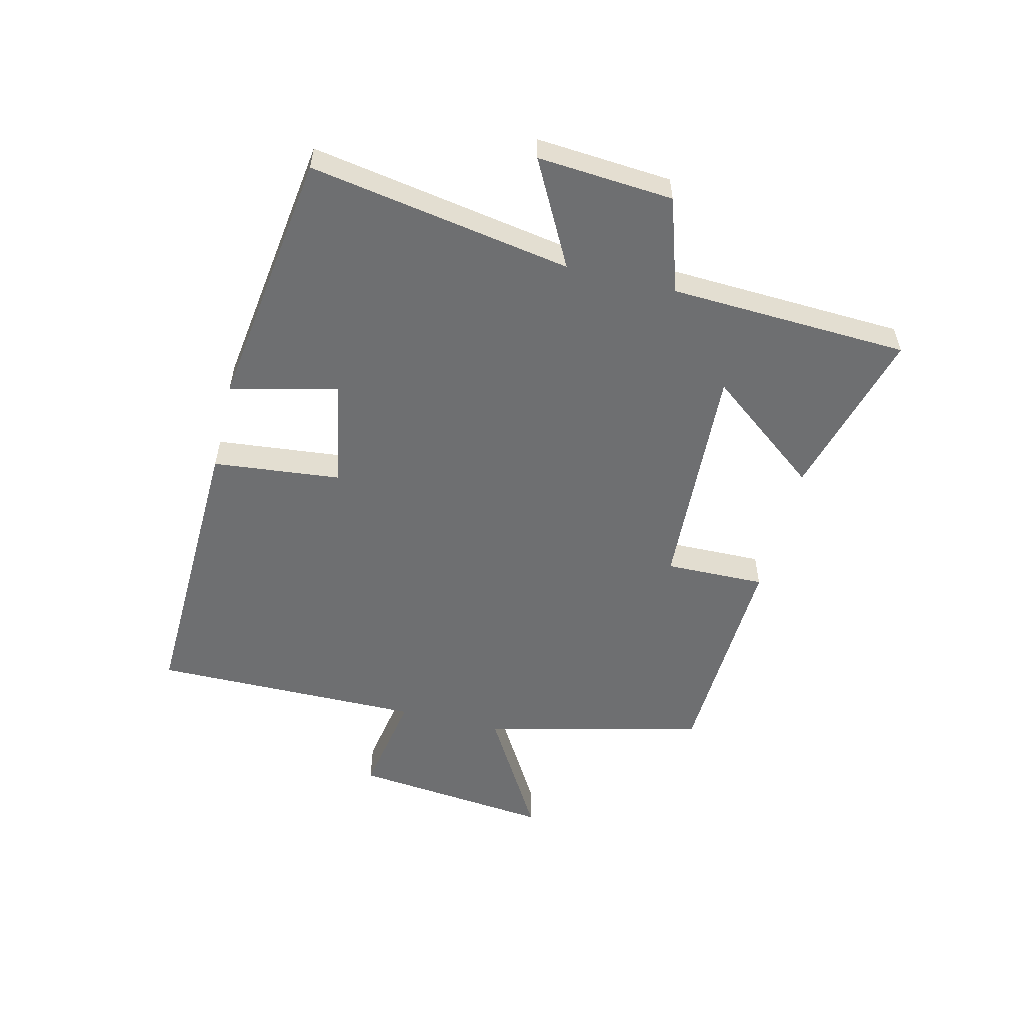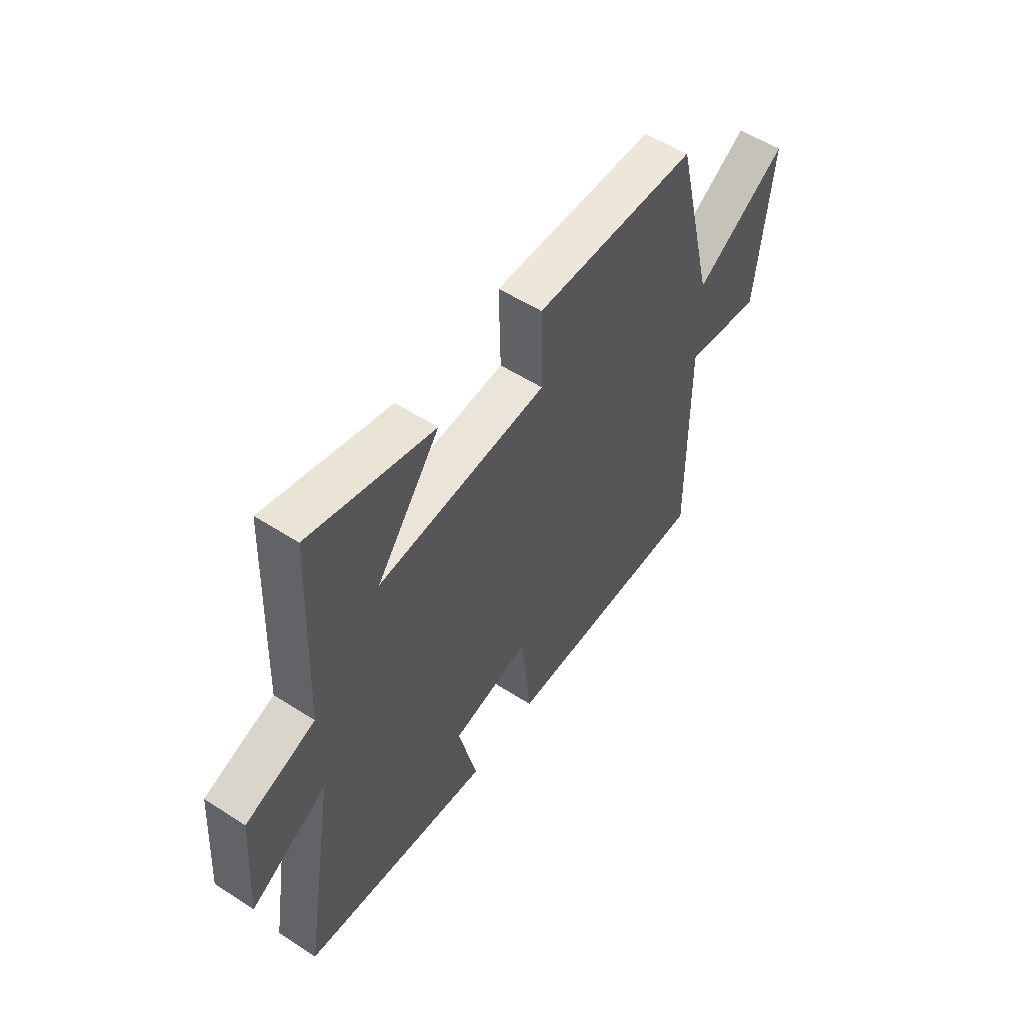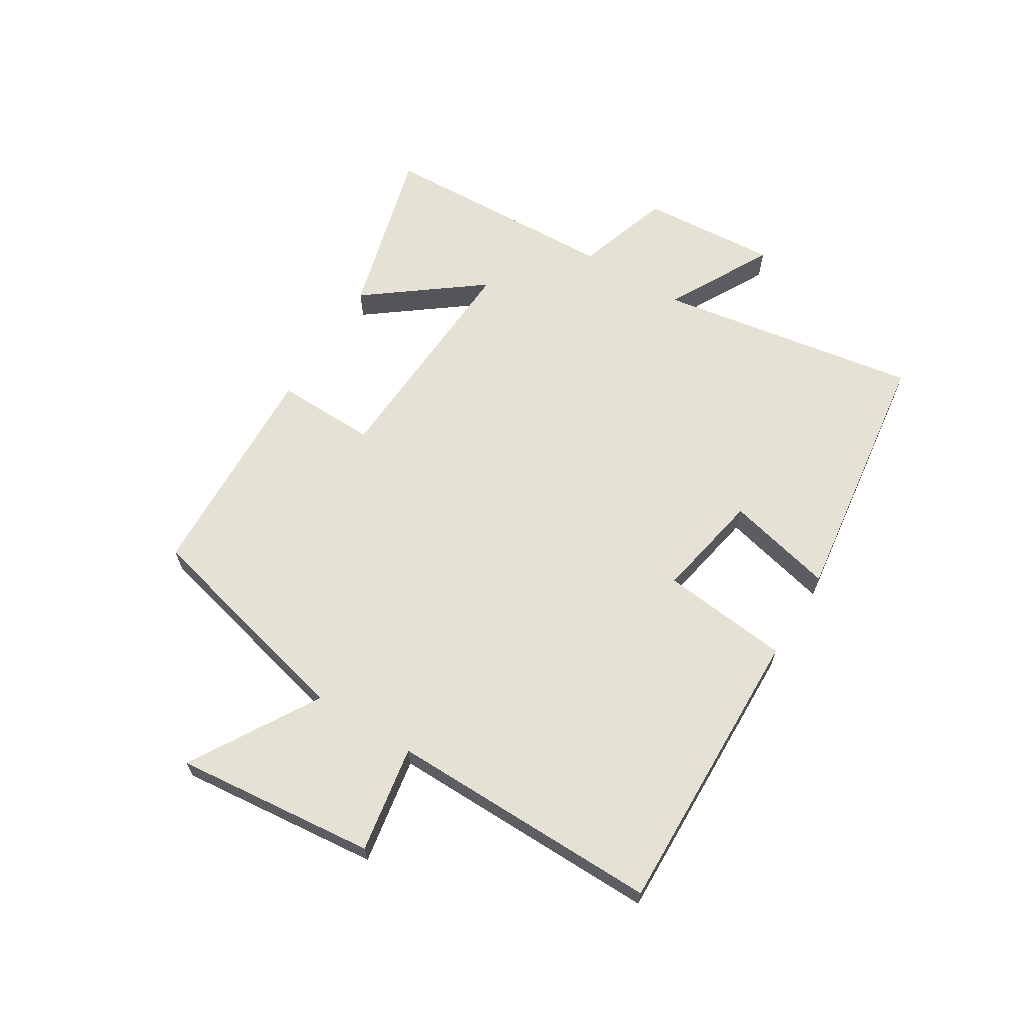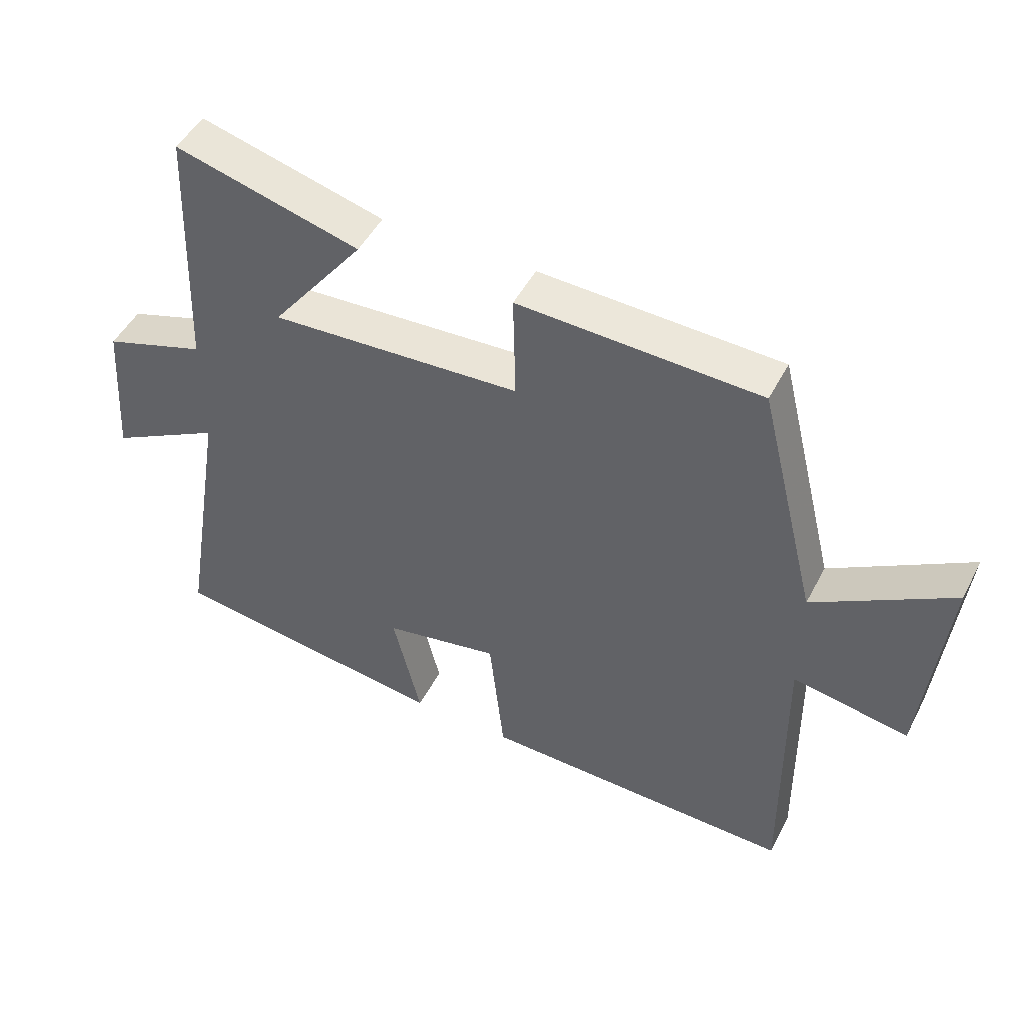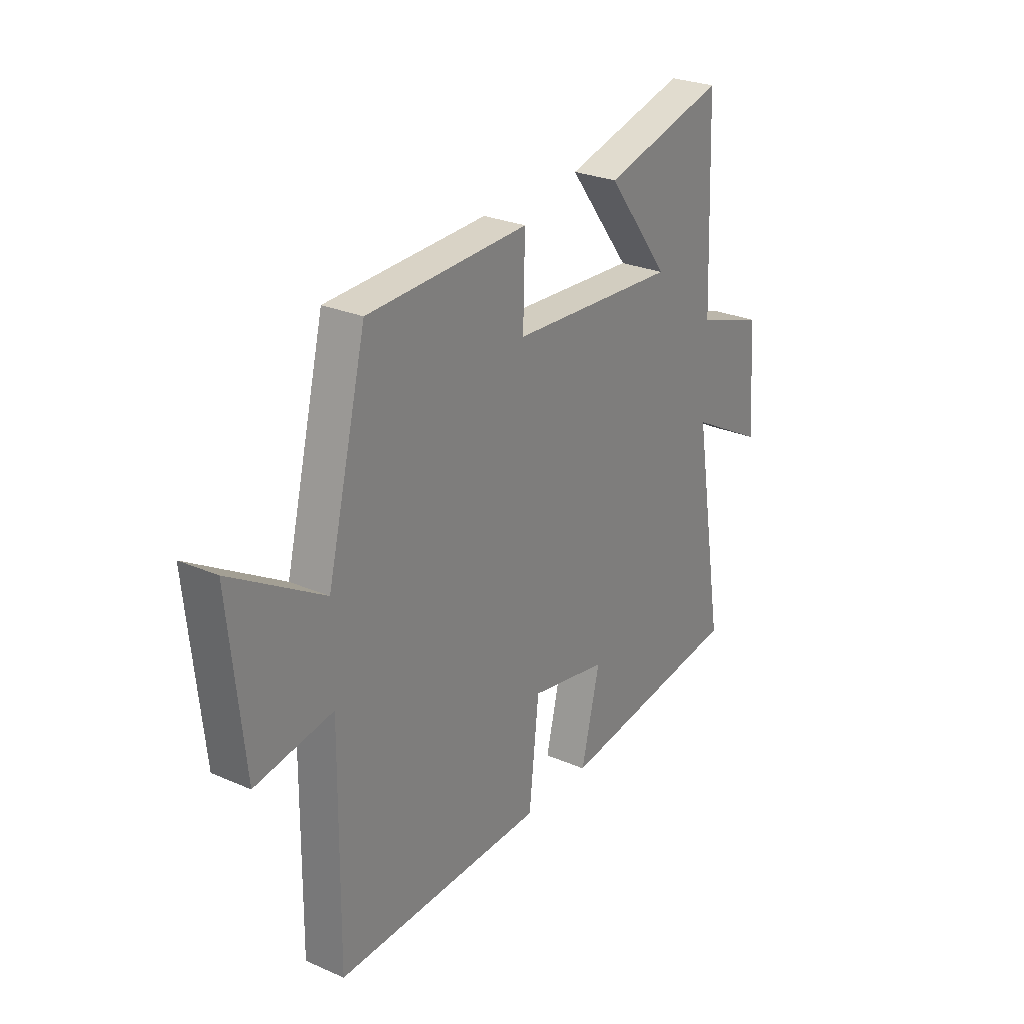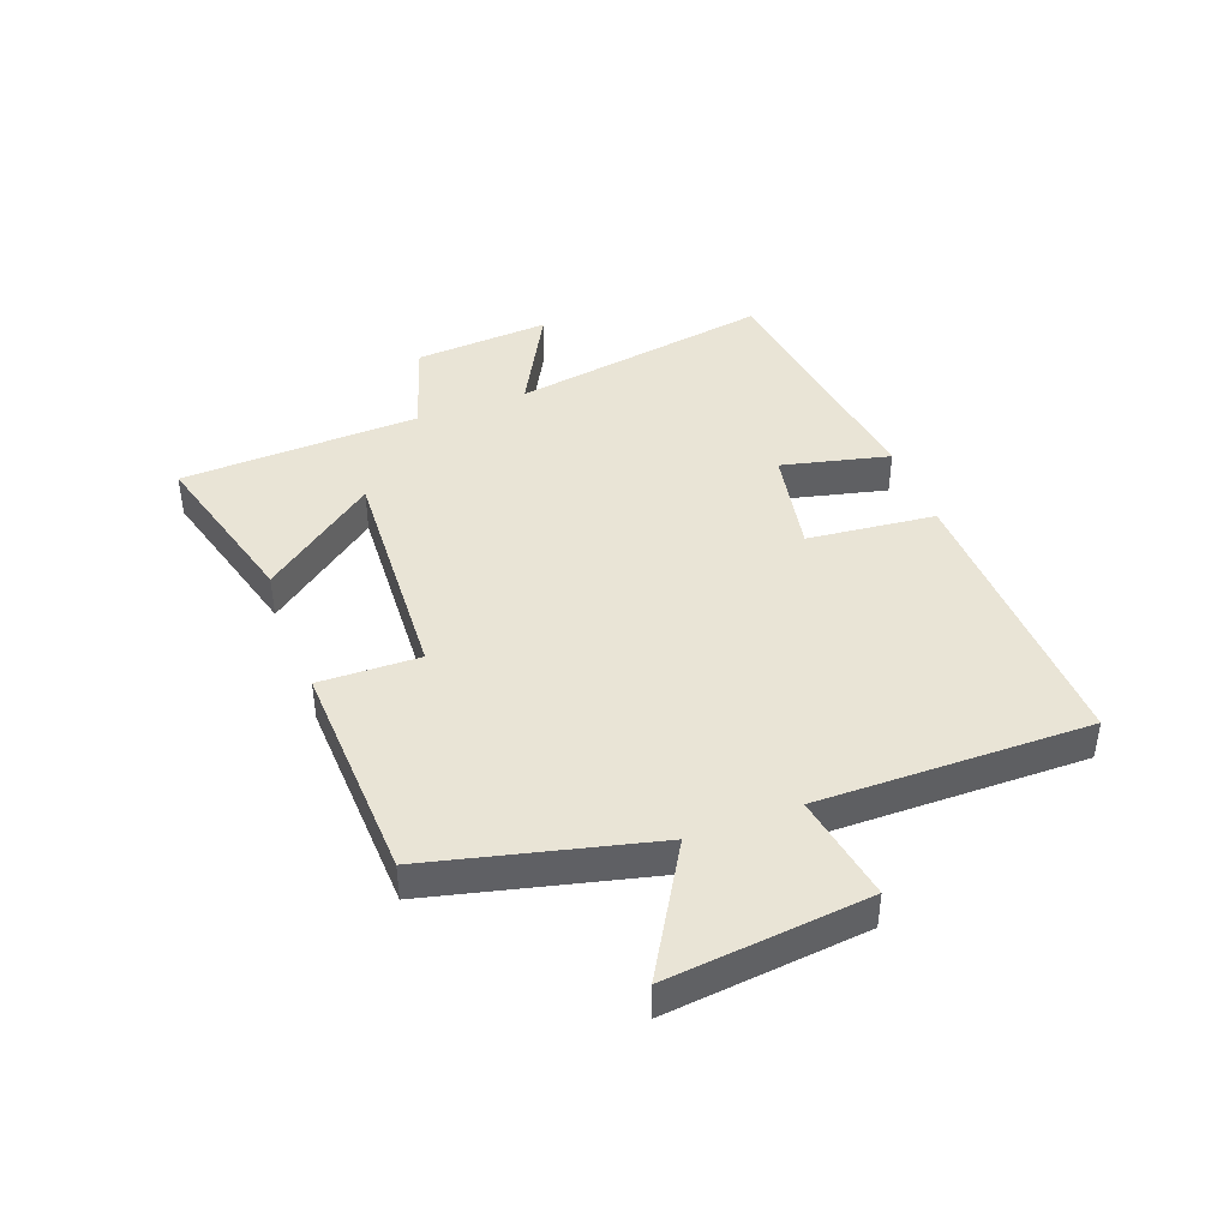
<metadata>
{"format":"obj","ext":"obj","renderer":"f3d","projection":"perspective","resolution":1024,"background":"white","views":[{"elev":-54.6,"azim":-104.0,"up":"+Y"},{"elev":54.4,"azim":-55.6,"up":"+Z"},{"elev":64.9,"azim":121.6,"up":"+Y"},{"elev":48.4,"azim":26.6,"up":"+Z"},{"elev":26.8,"azim":124.2,"up":"+Z"},{"elev":42.5,"azim":69.3,"up":"+Y"}]}
</metadata>
<code>
v -0.572 0.07 -0.442
v -0.5 0.07 -0.006
v -0.674 0.07 -0.1
v -0.658 0.07 0.126
v -0.5 0.07 0.178
v -0.484 0.07 0.576
v -0.2 0.07 0.5
v -0.344 0.07 0.311
v 0.042 0.07 0.333
v 0.038 0.07 0.5
v 0.409 0.07 0.486
v 0.5 0.07 0.118
v 0.712 0.07 0.244
v 0.678 0.07 -0.09
v 0.5 0.07 -0.06
v 0.505 0.07 -0.512
v 0.02 0.07 -0.5
v -0.003 0.07 -0.287
v -0.181 0.07 -0.321
v -0.138 0.07 -0.5
v -0.572 0 -0.442
v -0.5 0 -0.006
v -0.674 0 -0.1
v -0.658 0 0.126
v -0.5 0 0.178
v -0.484 0 0.576
v -0.2 0 0.5
v -0.344 0 0.311
v 0.042 0 0.333
v 0.038 0 0.5
v 0.409 0 0.486
v 0.5 0 0.118
v 0.712 0 0.244
v 0.678 0 -0.09
v 0.5 0 -0.06
v 0.505 0 -0.512
v 0.02 0 -0.5
v -0.003 0 -0.287
v -0.181 0 -0.321
v -0.138 0 -0.5
f 19 20 1 2
f 18 19 2
f 15 16 17 18
f 15 18 2
f 12 13 14 15
f 11 12 15
f 10 11 15
f 9 10 15
f 8 9 15 2
f 5 6 7 8
f 5 8 2 3
f 3 4 5
f 22 21 40 39
f 22 39 38
f 38 37 36 35
f 22 38 35
f 35 34 33 32
f 35 32 31
f 35 31 30
f 35 30 29
f 22 35 29 28
f 28 27 26 25
f 23 22 28 25
f 25 24 23
f 1 21 22 2
f 2 22 23 3
f 3 23 24 4
f 4 24 25 5
f 5 25 26 6
f 6 26 27 7
f 7 27 28 8
f 8 28 29 9
f 9 29 30 10
f 10 30 31 11
f 11 31 32 12
f 12 32 33 13
f 13 33 34 14
f 14 34 35 15
f 15 35 36 16
f 16 36 37 17
f 17 37 38 18
f 18 38 39 19
f 19 39 40 20
f 20 40 21 1

</code>
